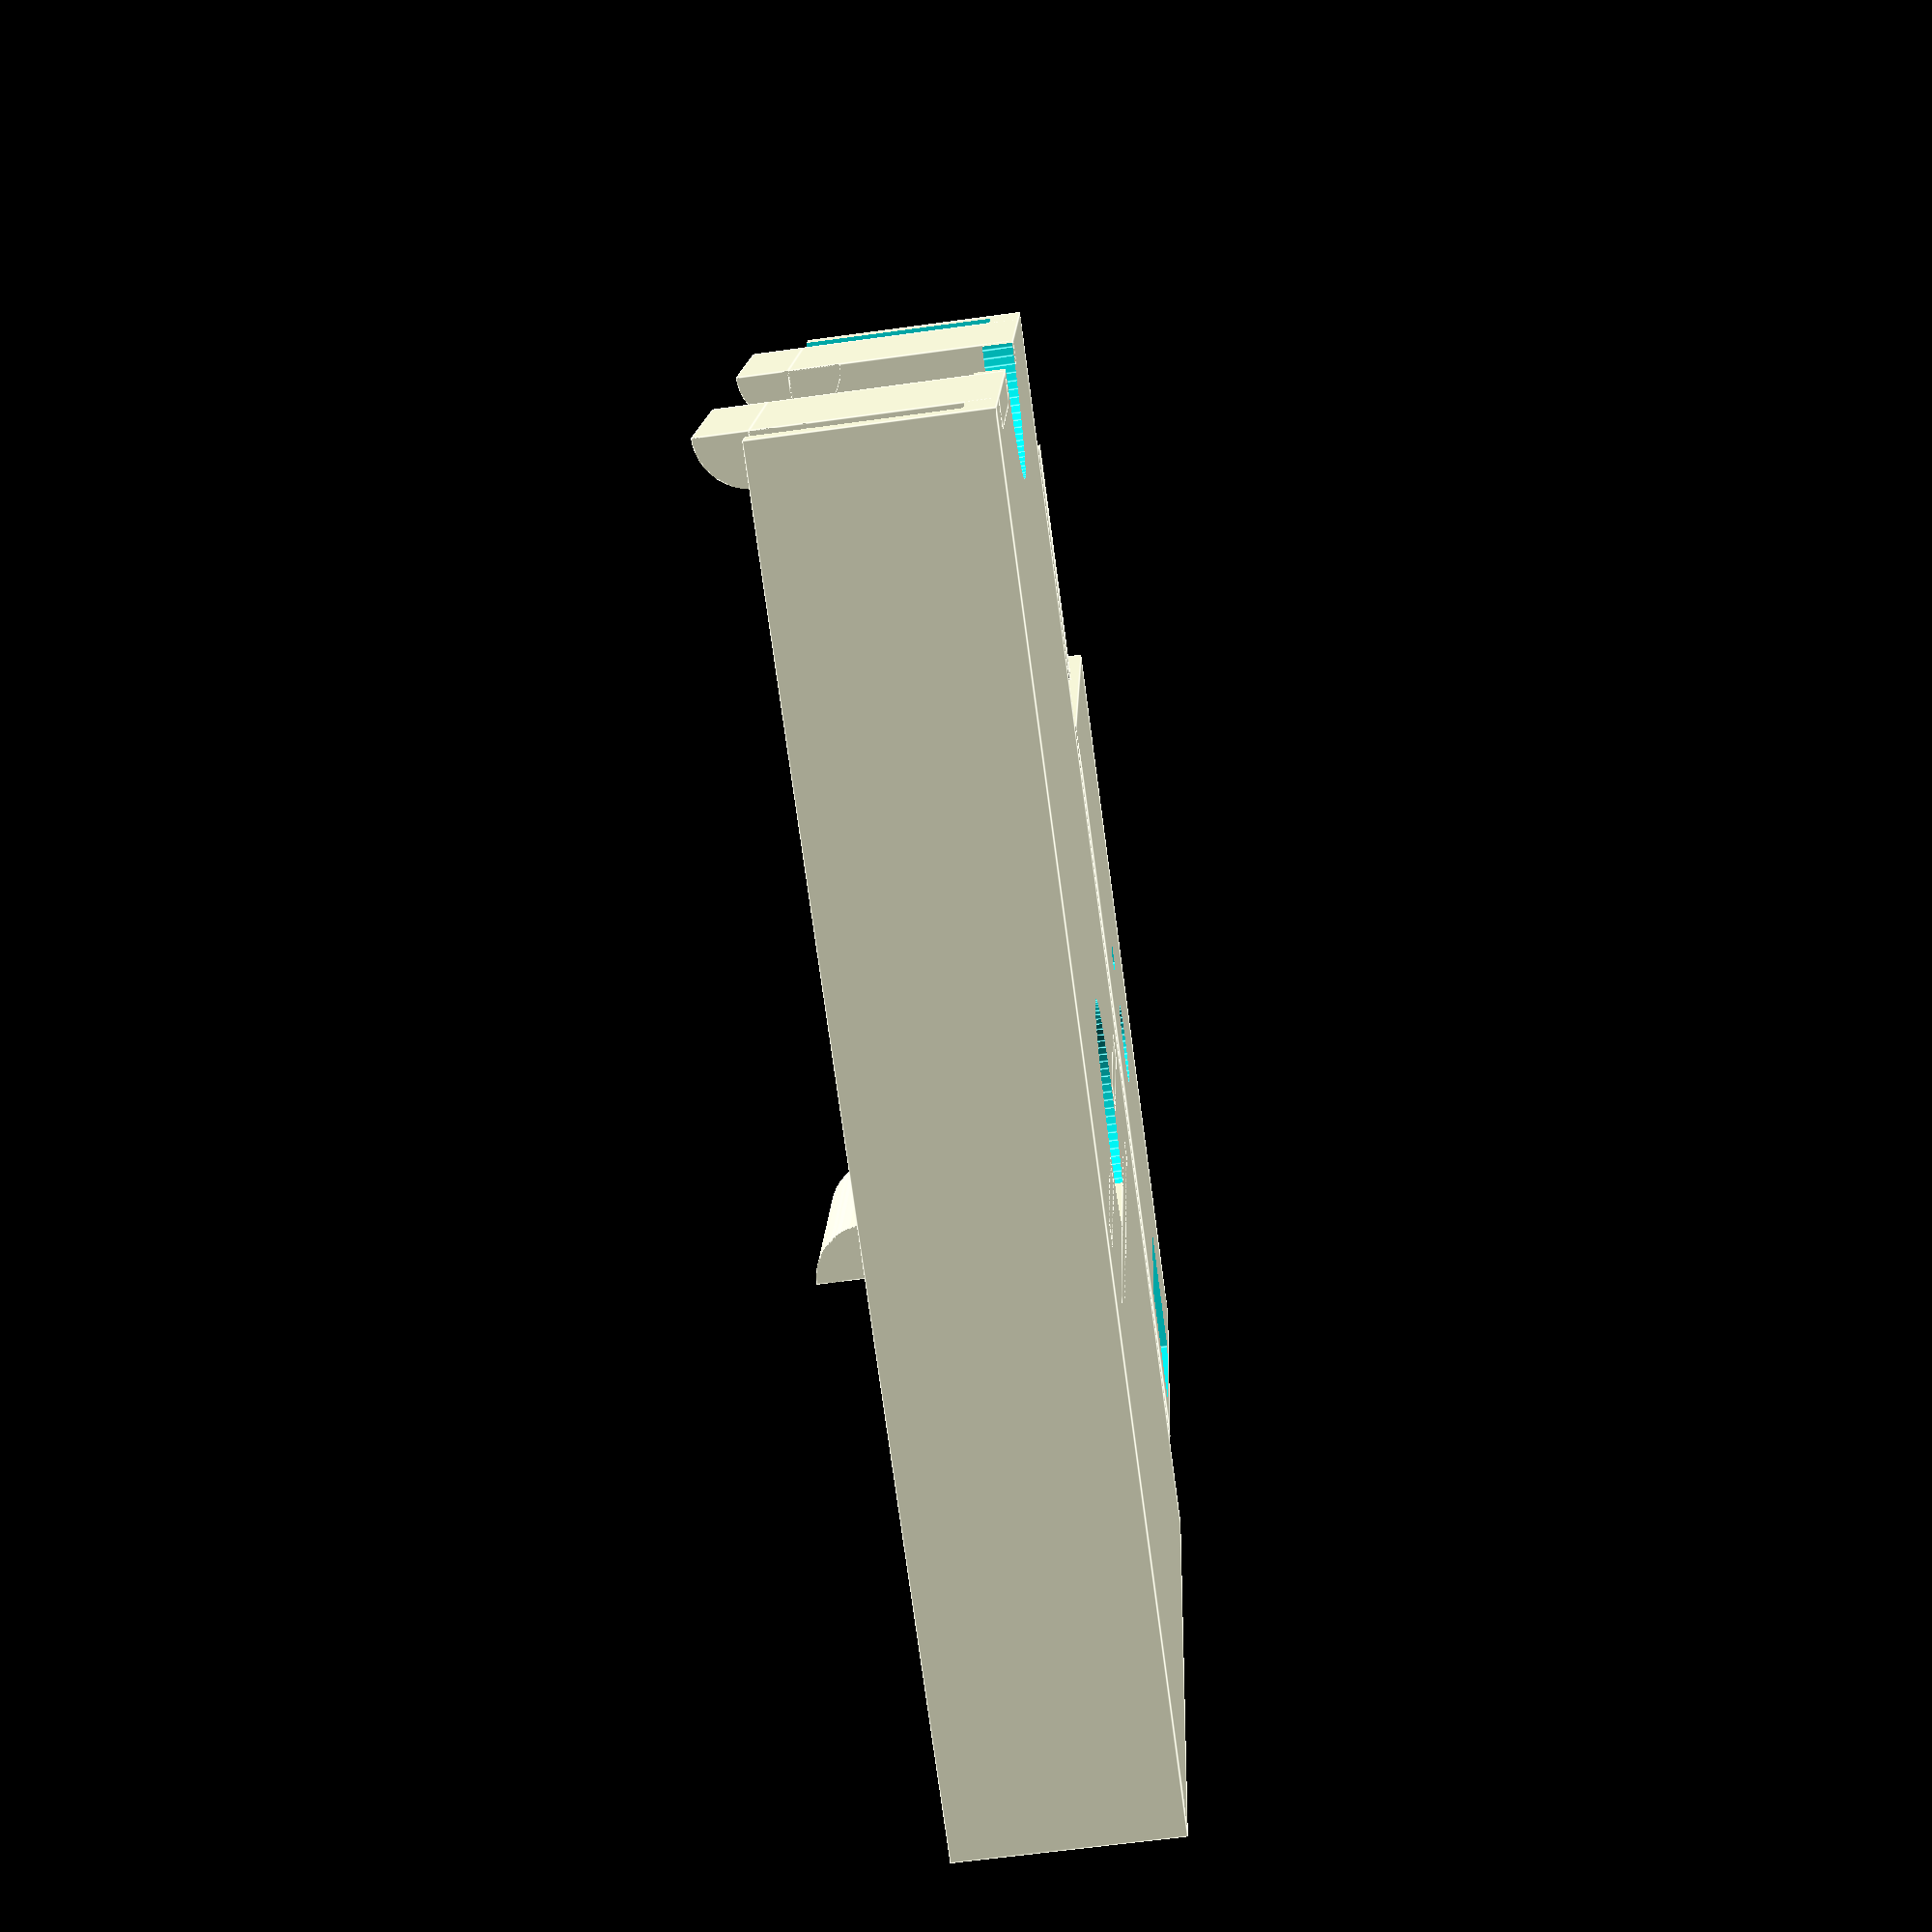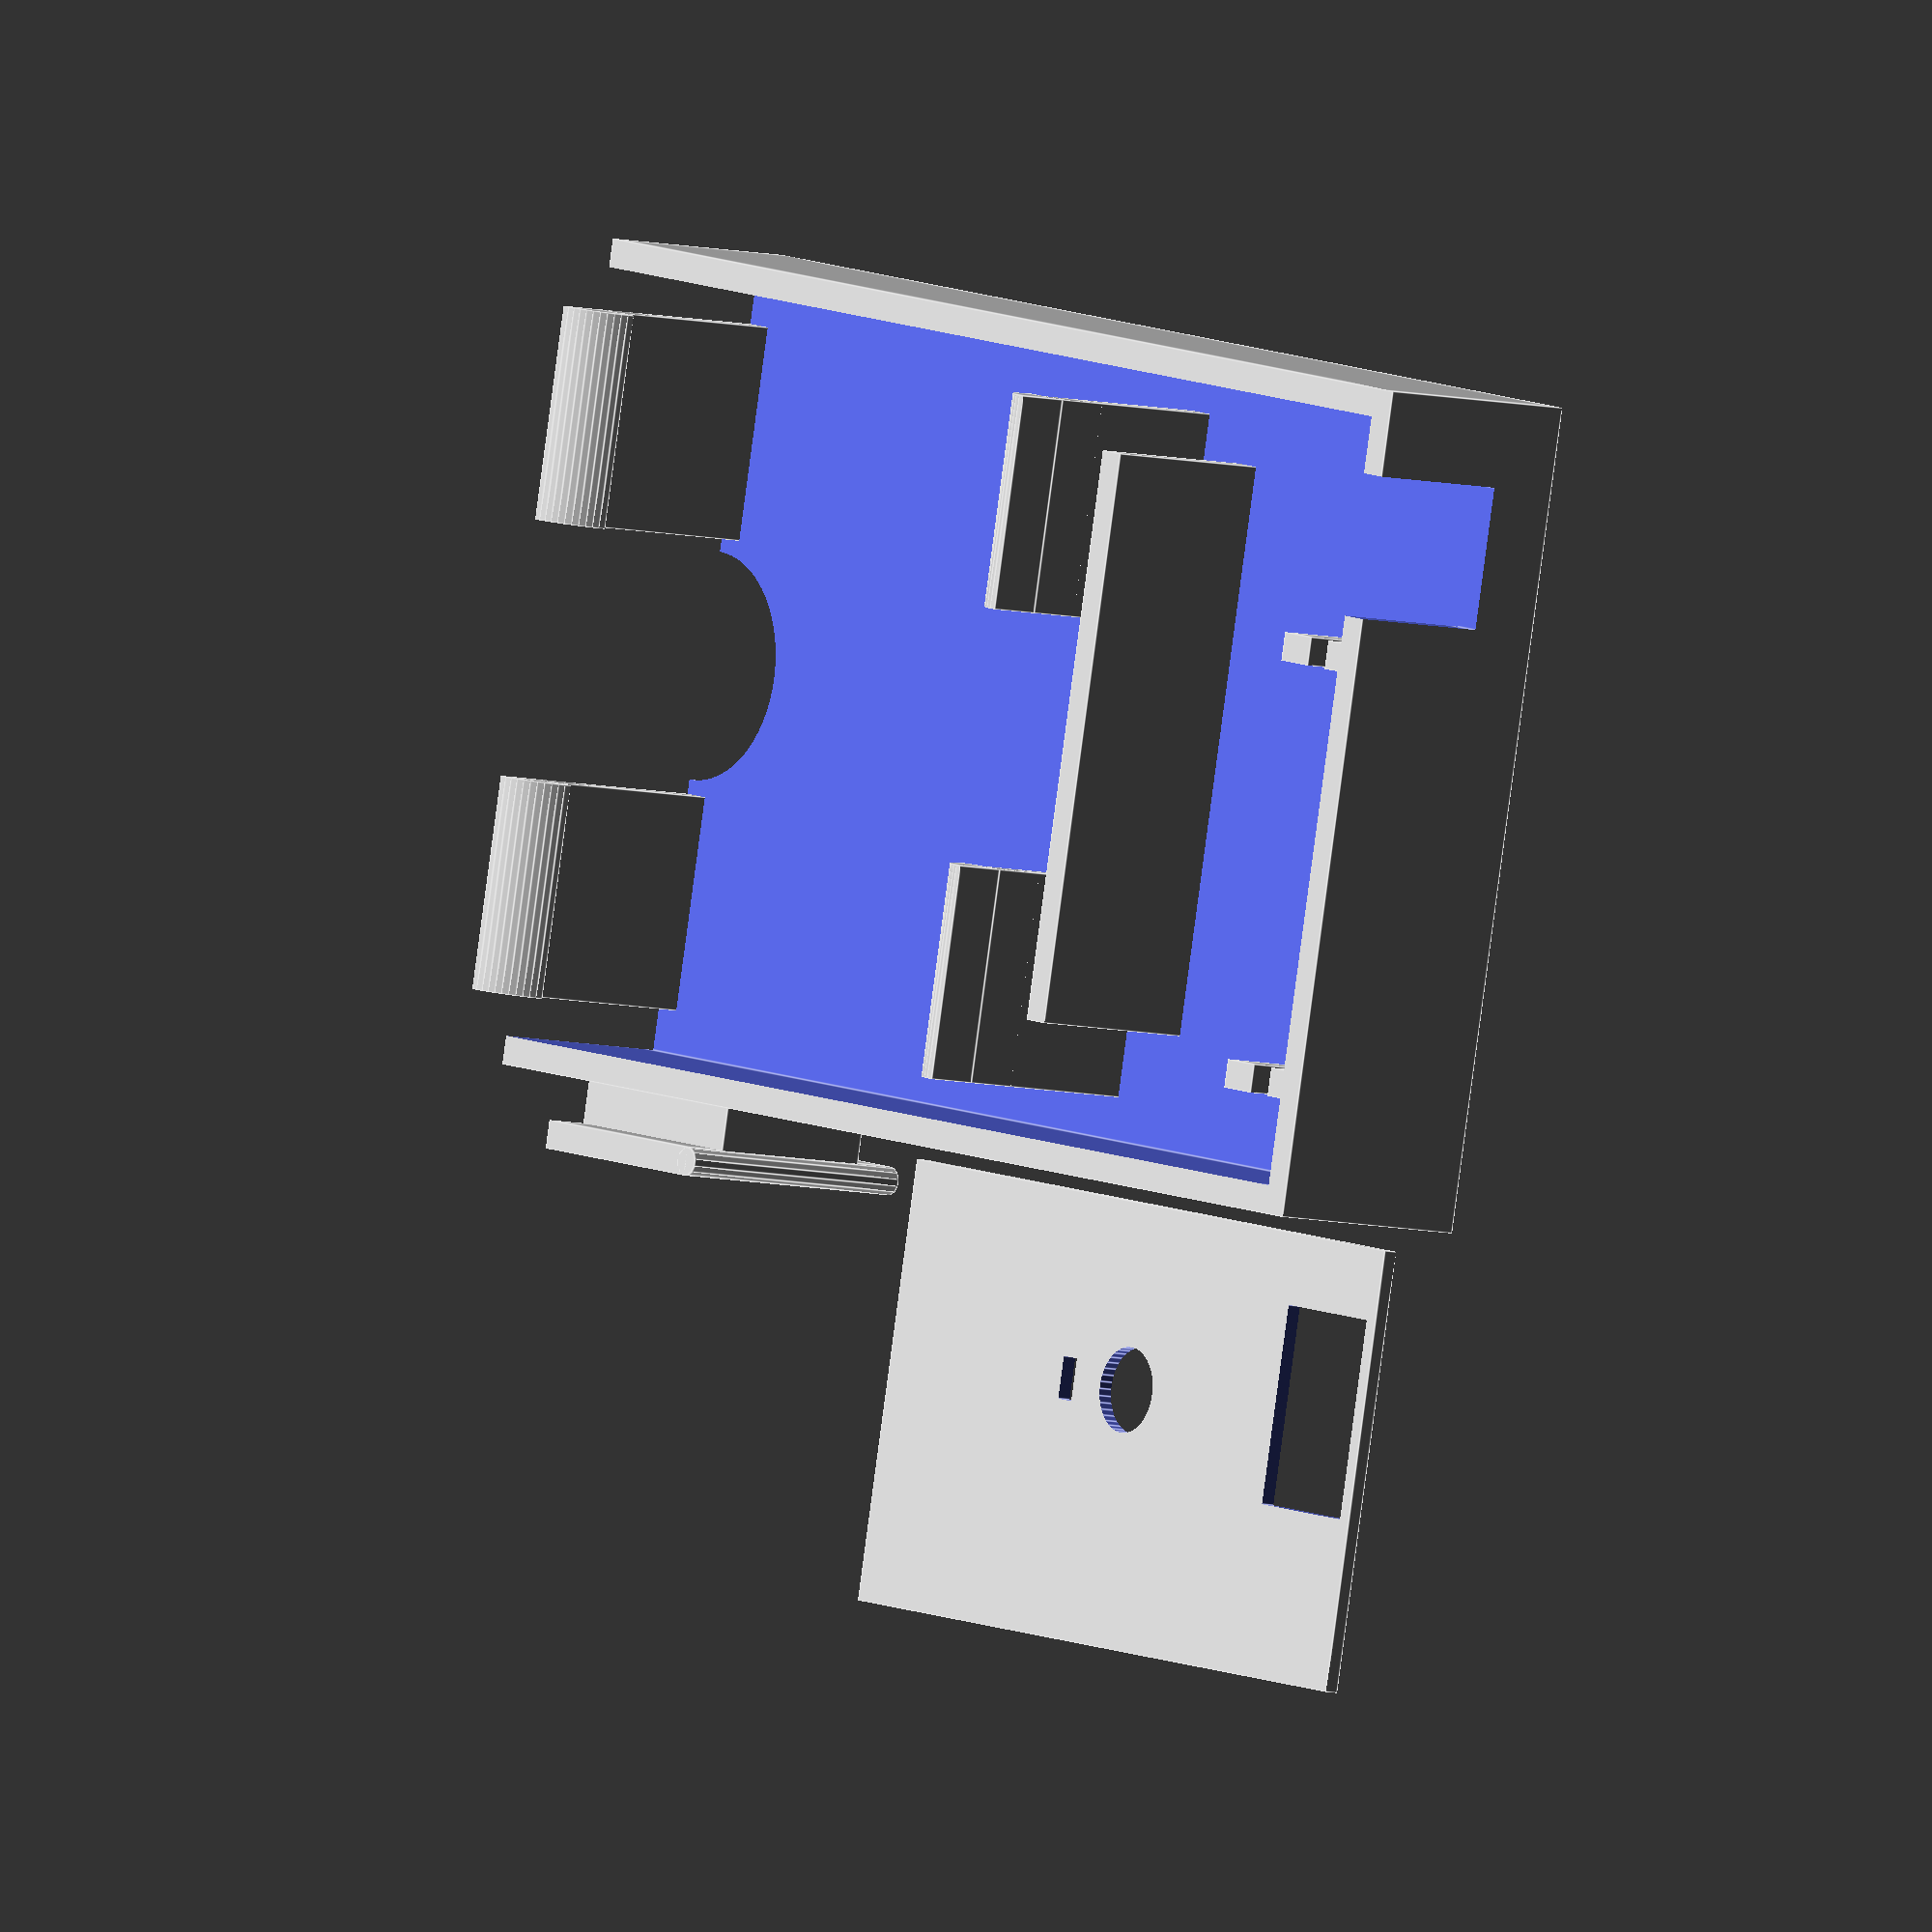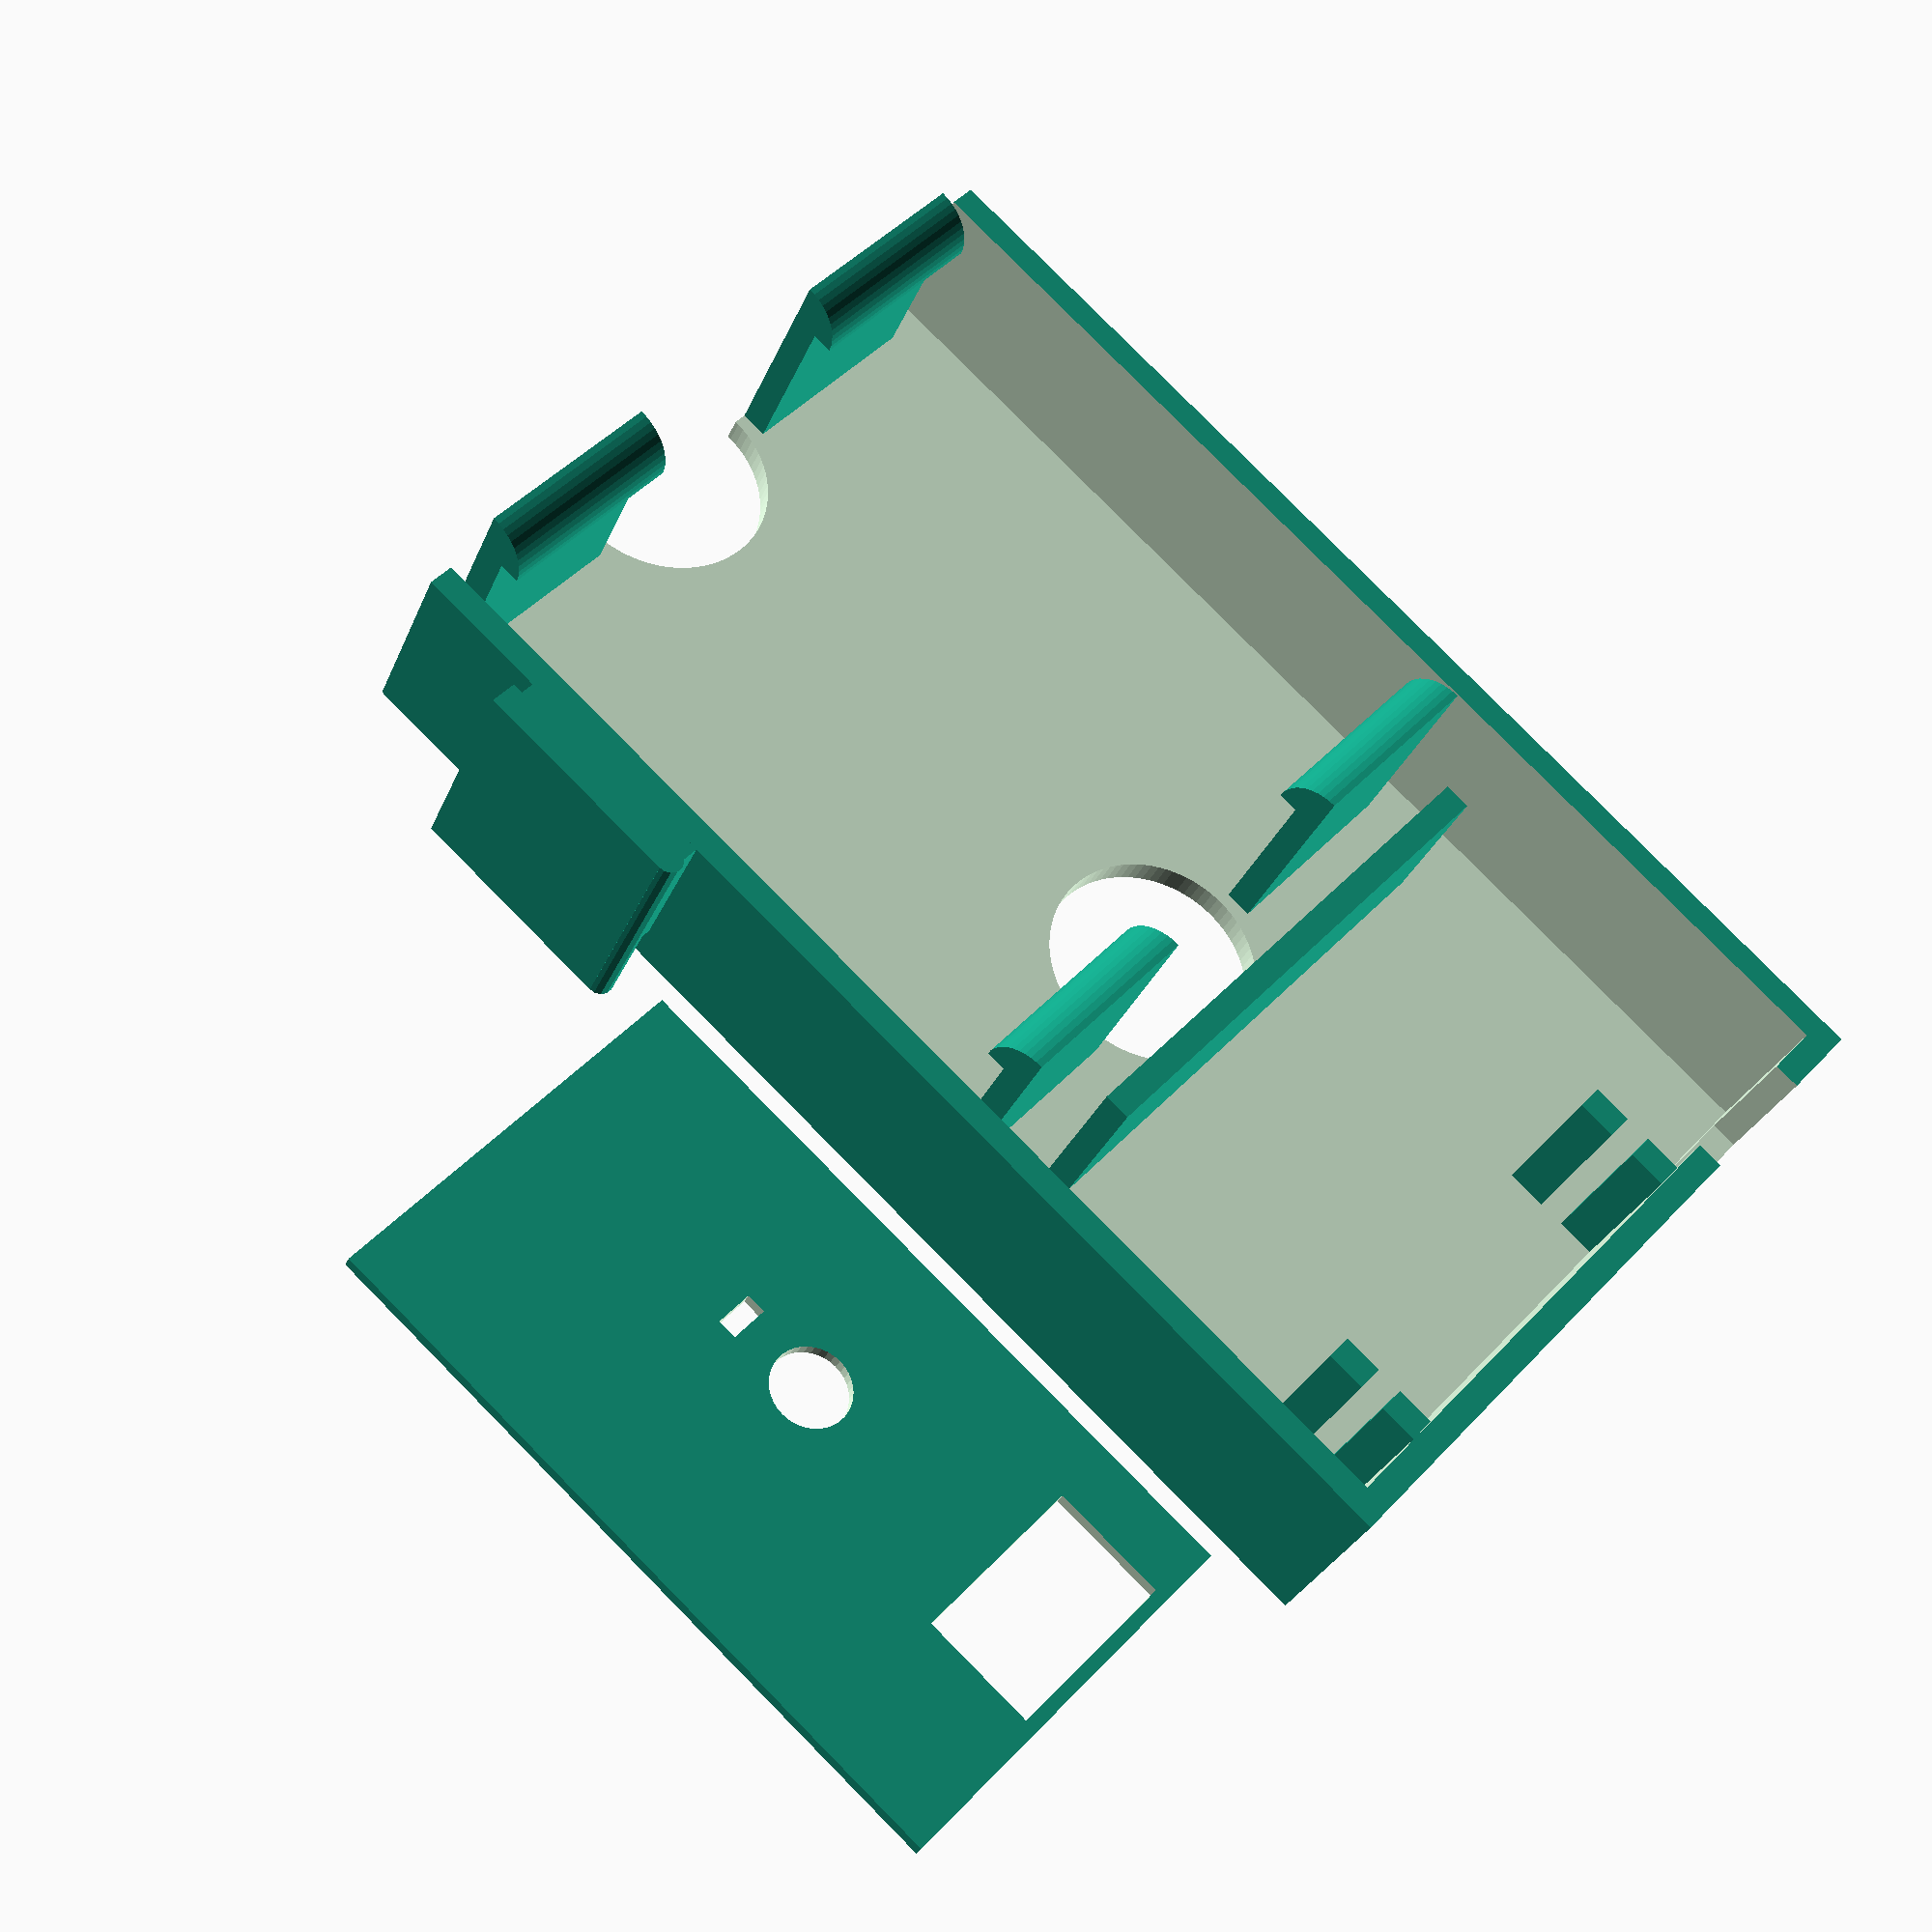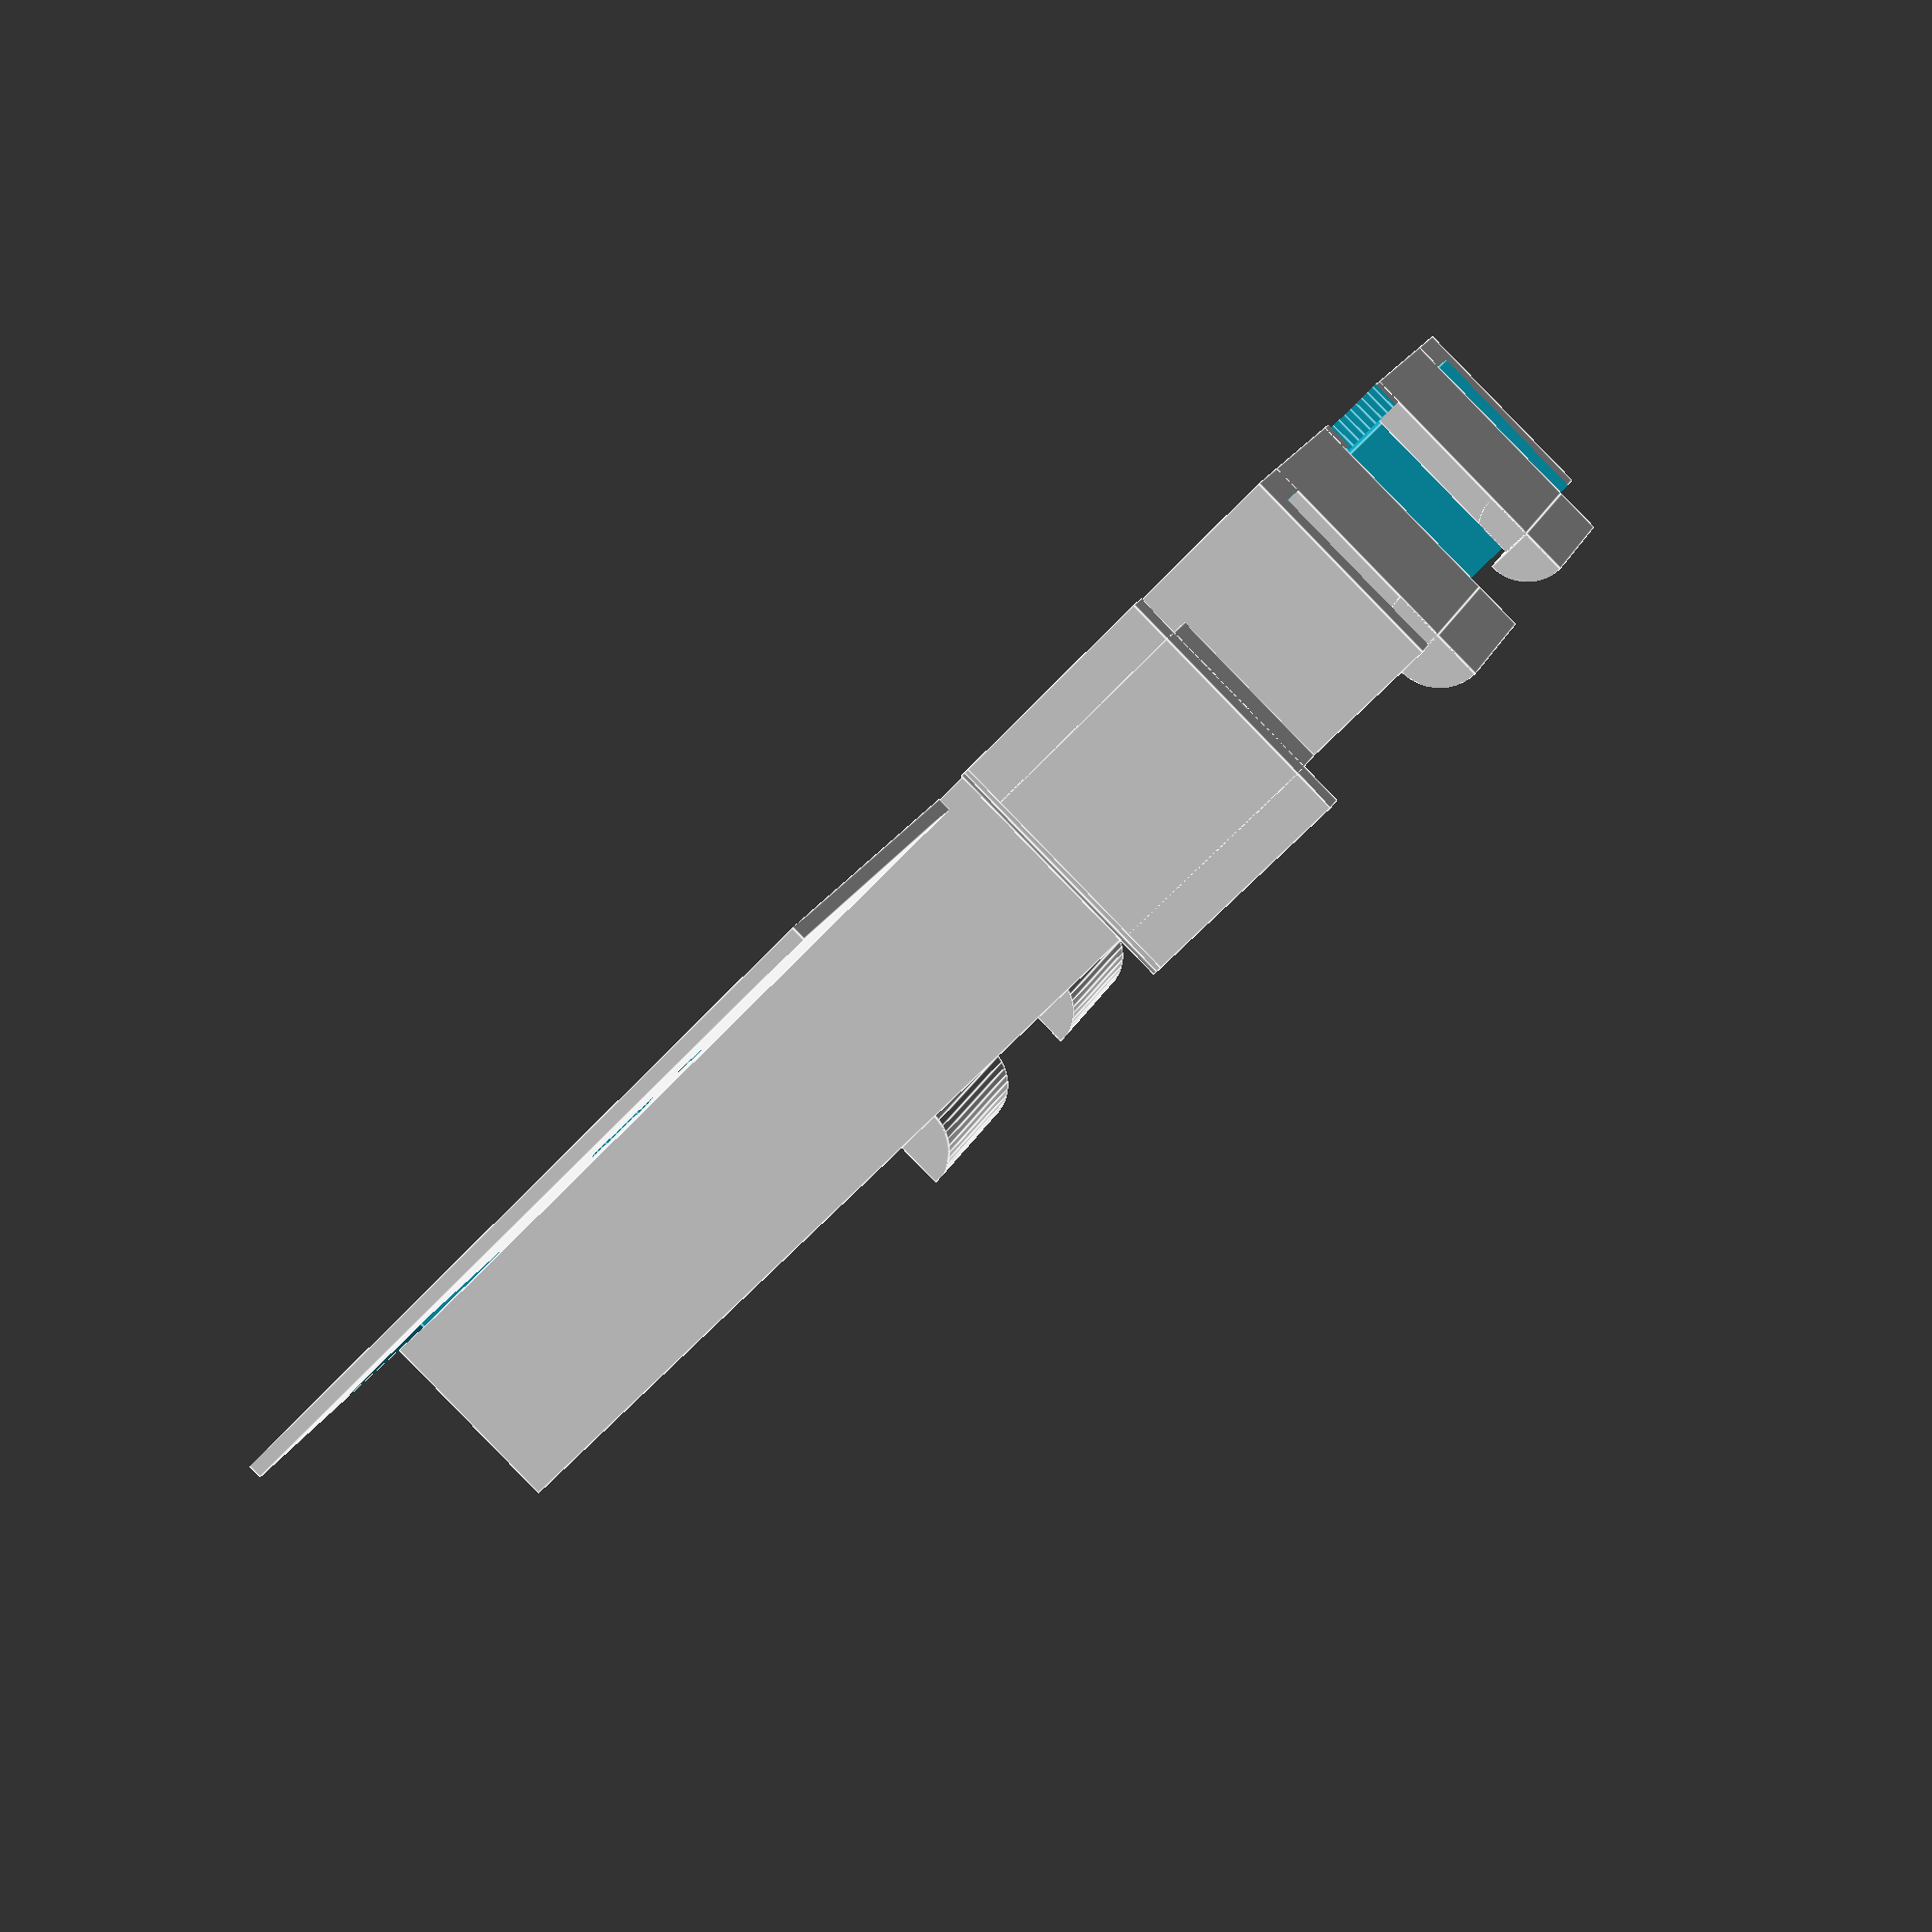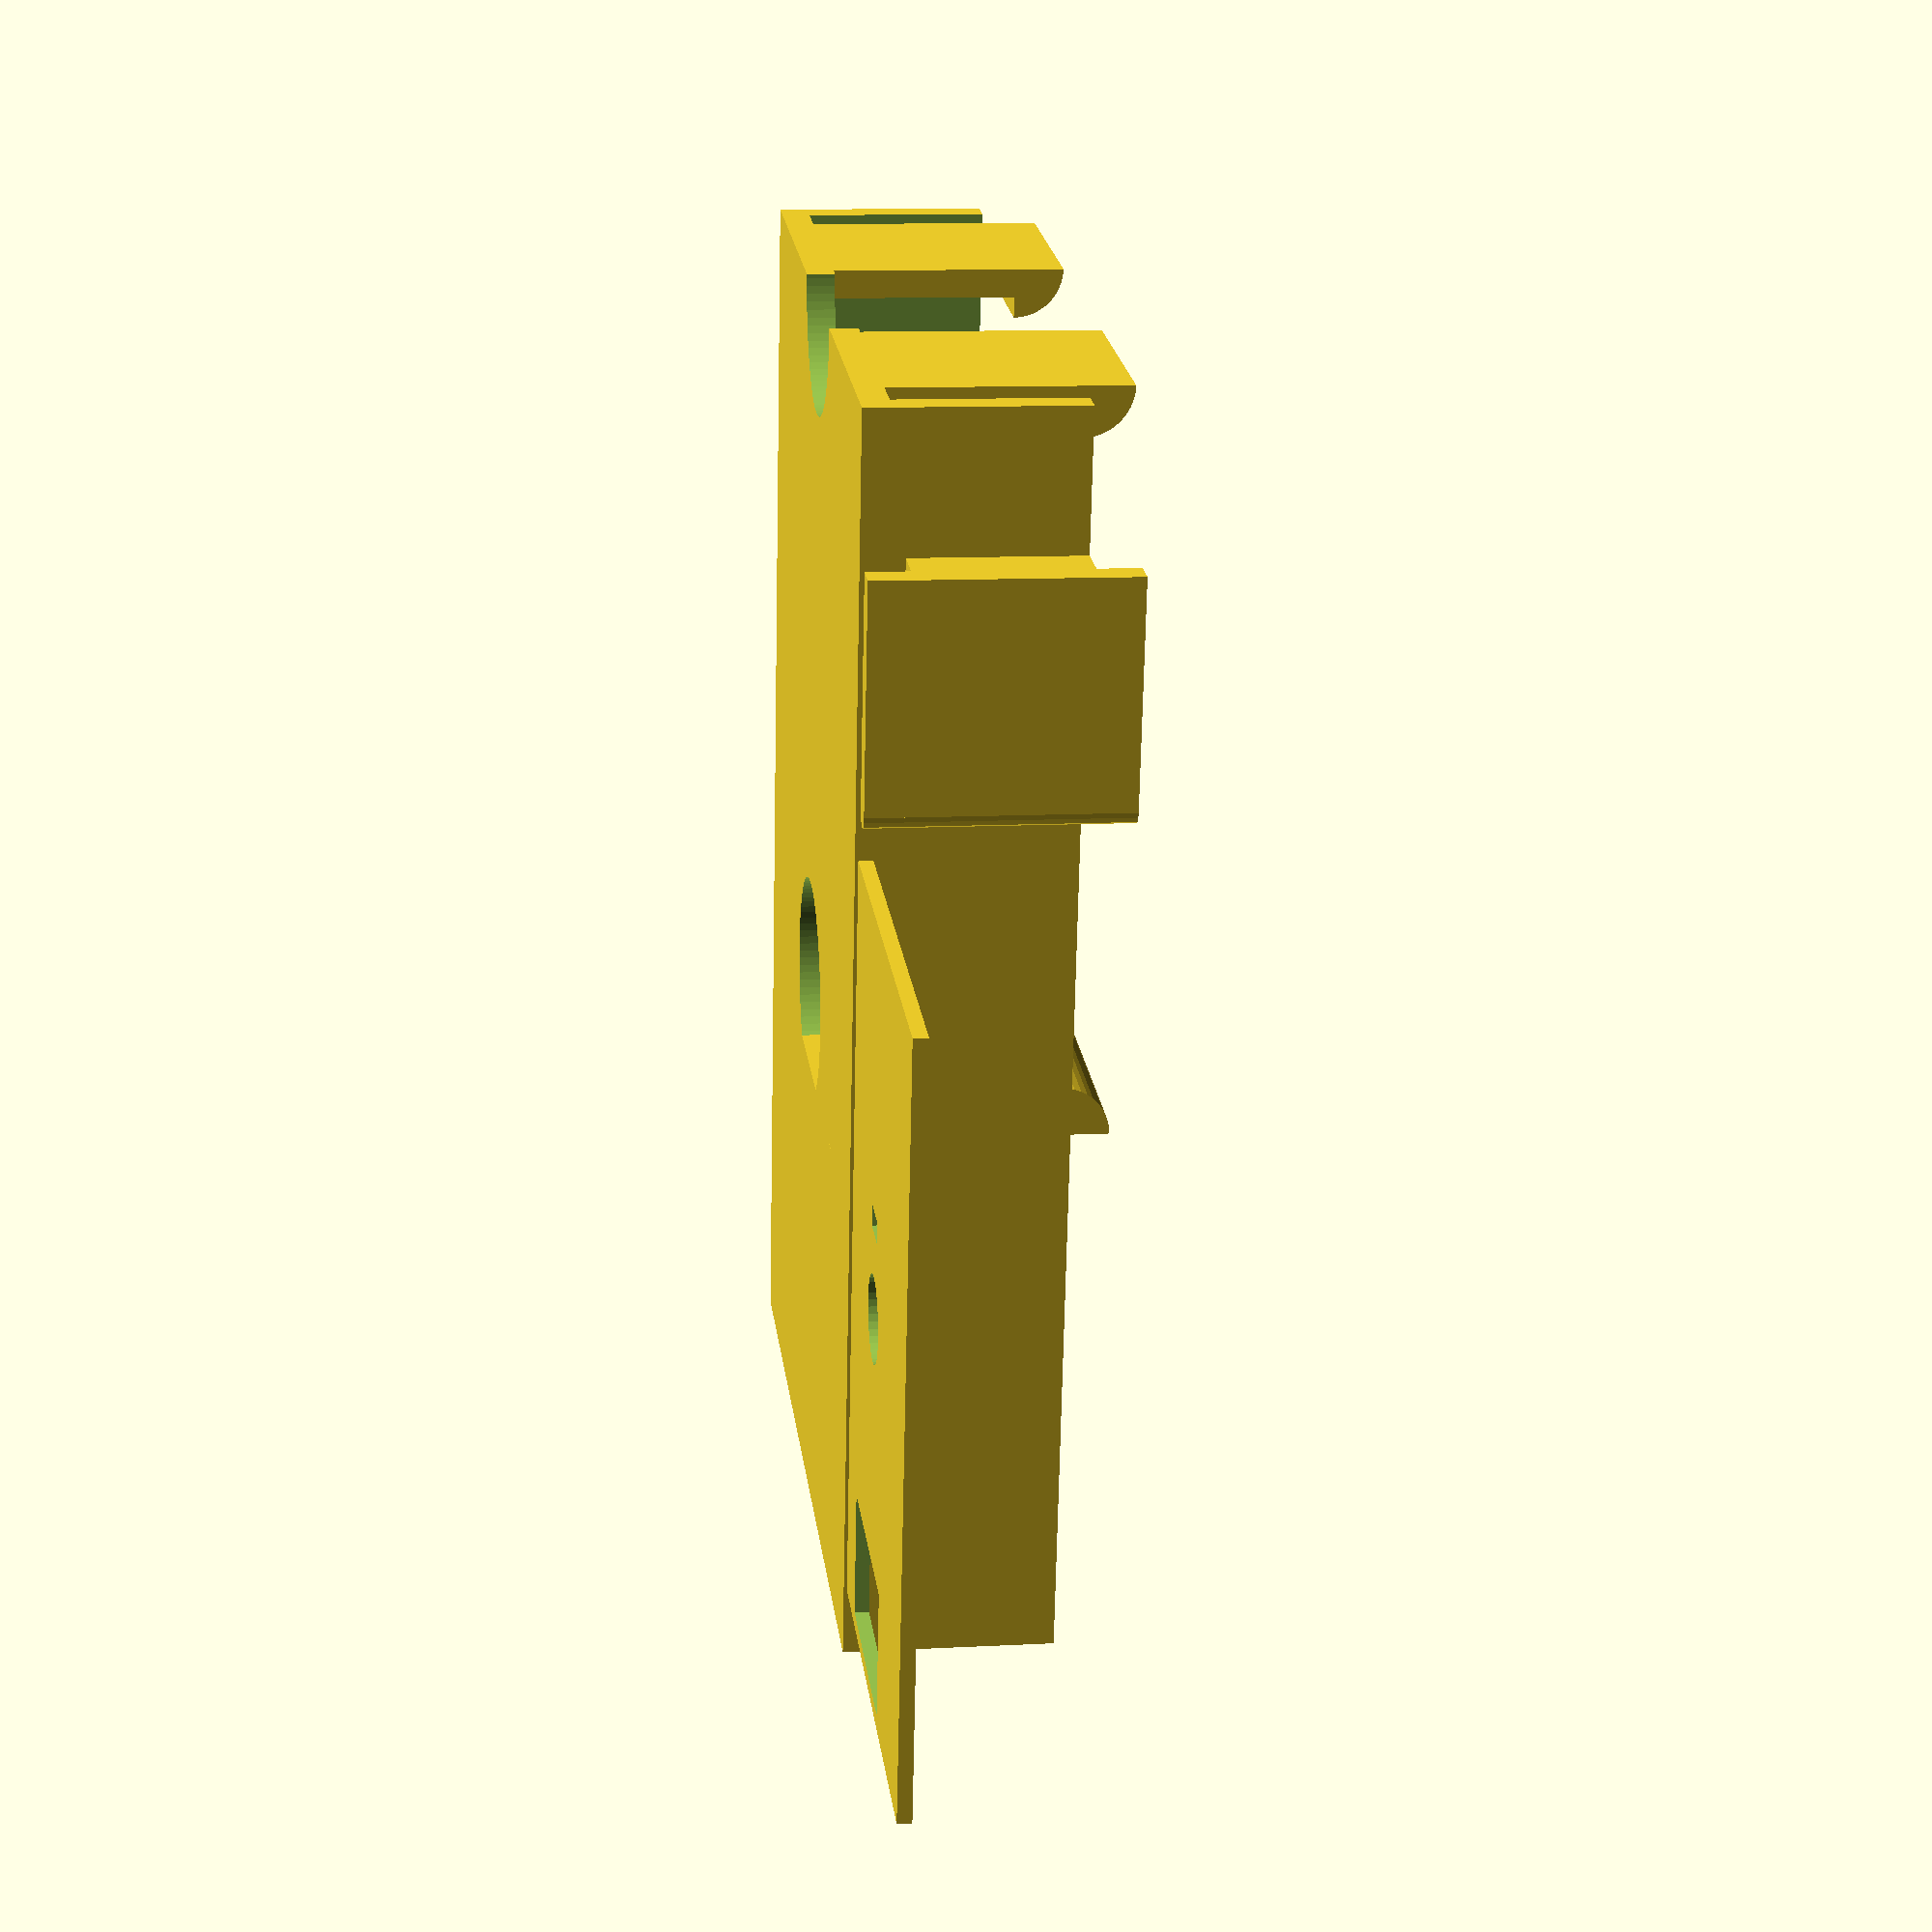
<openscad>
$fa = 4;
$fs = 0.5;

//hotshoe dimensions
width = 18;
center_width = 12;
length = 16;
height = 2;

//the module for batteries (4xAAA) is in "../../robot/battery.scad".

electr();
translate([30,-2,0]) rotate([0,0,-90]) cover();

module hotshoe(center_height = 3) {
	union() {
		cube([length,width,height]);
		translate([0,(width-center_width)/2,0]) cube([length, center_width, height+center_height]);
		translate([0,0,height/2]) rotate([-90,0,0]) cylinder(r = height/2, h = width);
	}
}

module electr() {
	union(){
		shell();
		translate([80.1,8,1.9]) pcb_vice();
		translate([26,-4.95,0]) rotate([-90,0,0]) rotate([0,0,180]) hotshoe();
		translate([0,5,0]) rotate([0,-90,-90]) grip(2,3.5,18.5,15);
		translate([0,38,0]) rotate([0,-90,-90]) grip(2,3.5,18.5,15);
		translate([53,20,0]) rotate([0,-90,90]) grip(2,3.5,18.5,15);
		translate([53,53,0]) rotate([0,-90,90]) grip(2,3.5,18.5,15);
		translate([57,10,0]) cube([2,40,14]);
	}
}

module cover(){
	difference(){
		cube([31,54,1]);
		//pot
		translate([13,27,-1]) {
			cylinder(r=3,h=3);
			translate([-1.5,-7.5,0]) cube([3,1.5,3]);
		}
		//switch
		translate([5,44,-1]) cube([14,9,3]);
	}
}

module pcb_vice(w = 30) {
	union(){
		translate([0,0,0]) cube([3,2,12]);
		translate([5,0,0]) cube([3,2,12]);
		translate([0,w,0]) cube([3,2,12]);
		translate([5,w,0]) cube([3,2,12]);
	}
}

module shell() {
	difference() {
		cube([90,58,15]);
		translate([-1,2,2]) cube([89,54,14]);
		translate([85,42,5]) cube([10,10,11]);
		translate([0,29,-1]) cylinder(r=8, h=20);
		translate([48+2+1,29,-1]) cylinder(r=8, h=20);
	}
}

module grip(w1, w2, length, height) {
	union() {
		cube([length-w2,w1,height]);
		translate([length-w2,0,0]) intersection() {
			cylinder(r=w2, h=height);
			cube([w2,w2,height]);
		}
	}
}
</openscad>
<views>
elev=62.4 azim=165.4 roll=98.0 proj=p view=edges
elev=187.1 azim=192.4 roll=128.1 proj=o view=edges
elev=28.6 azim=42.1 roll=341.2 proj=p view=solid
elev=89.4 azim=337.1 roll=224.2 proj=p view=edges
elev=169.0 azim=259.7 roll=277.3 proj=p view=wireframe
</views>
